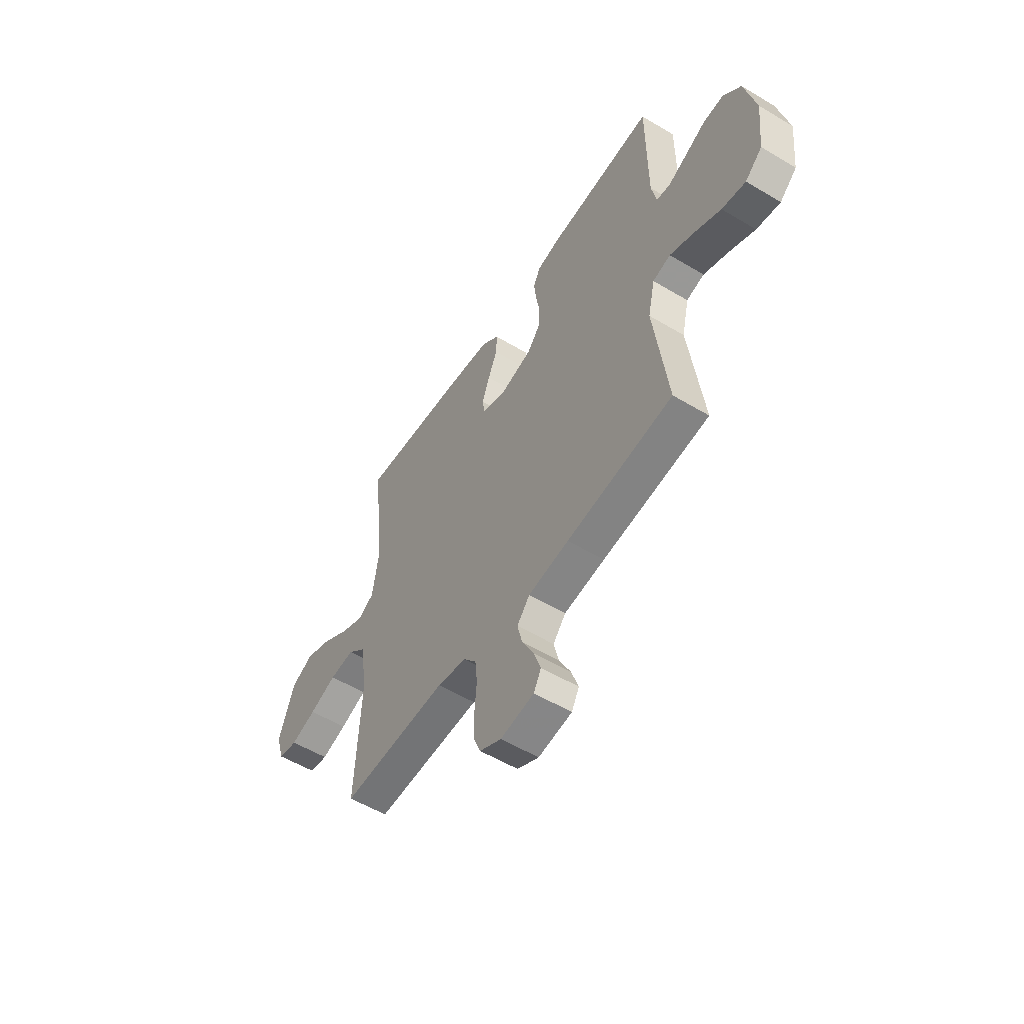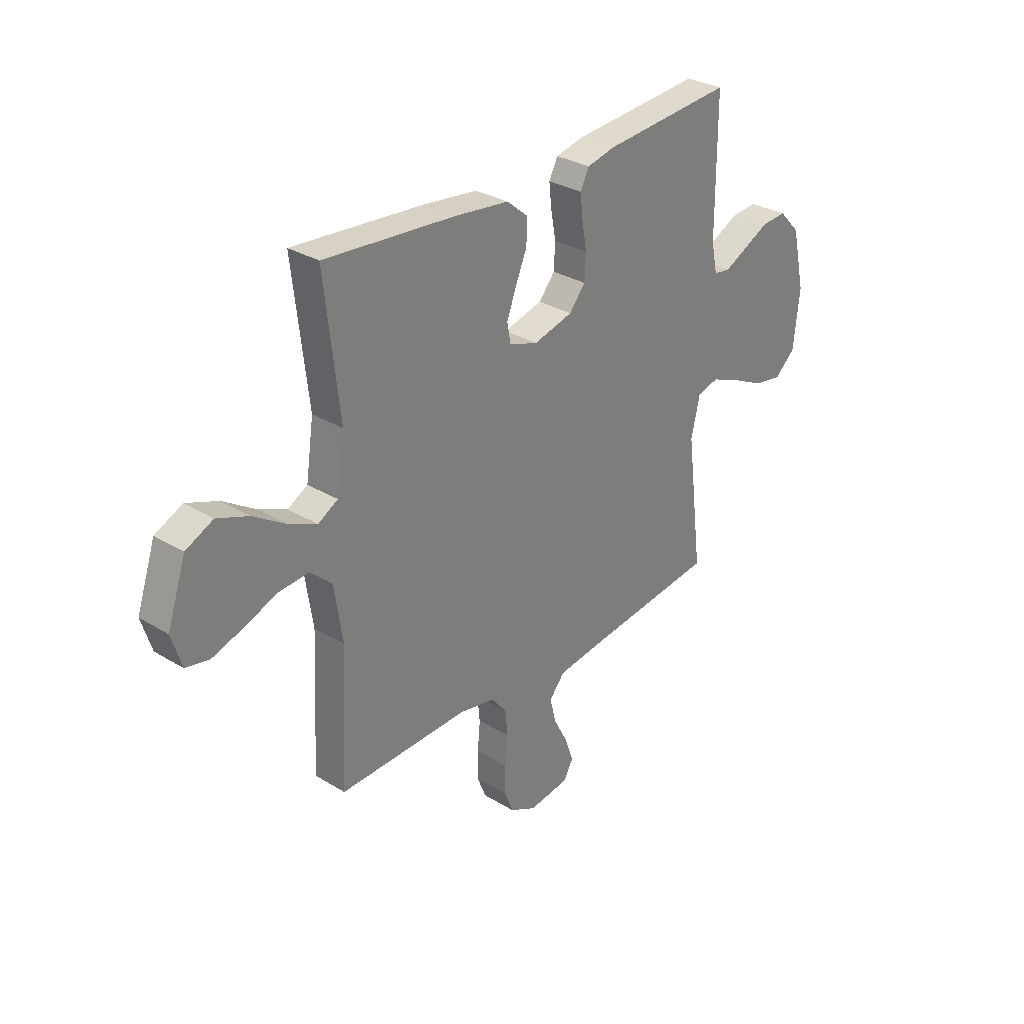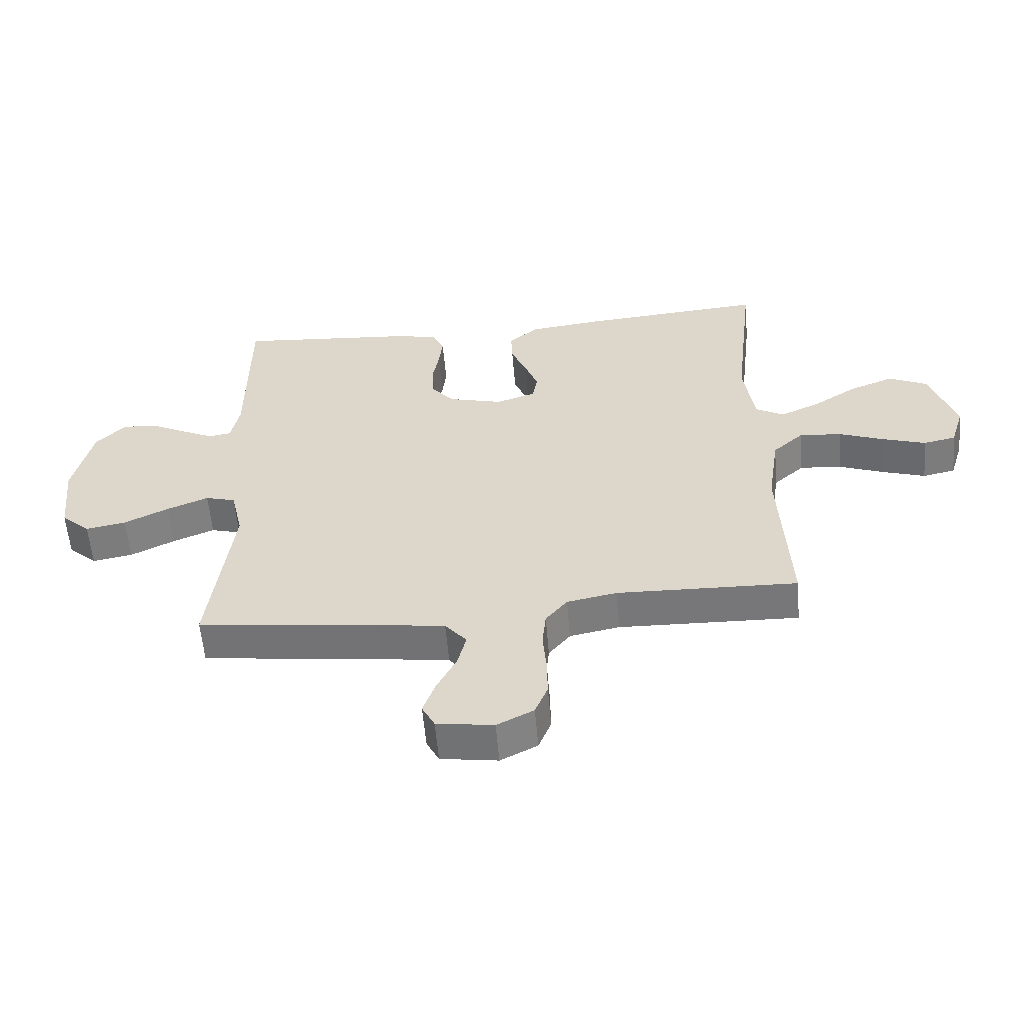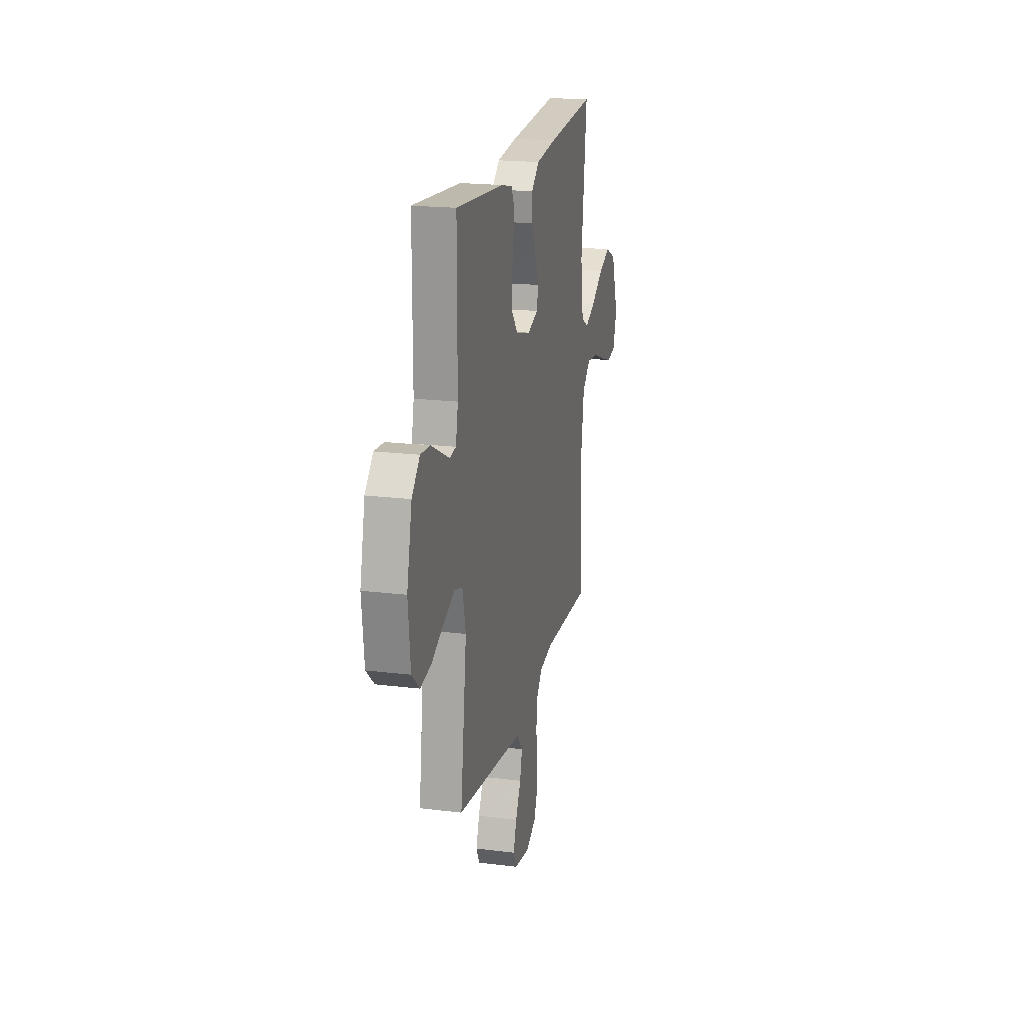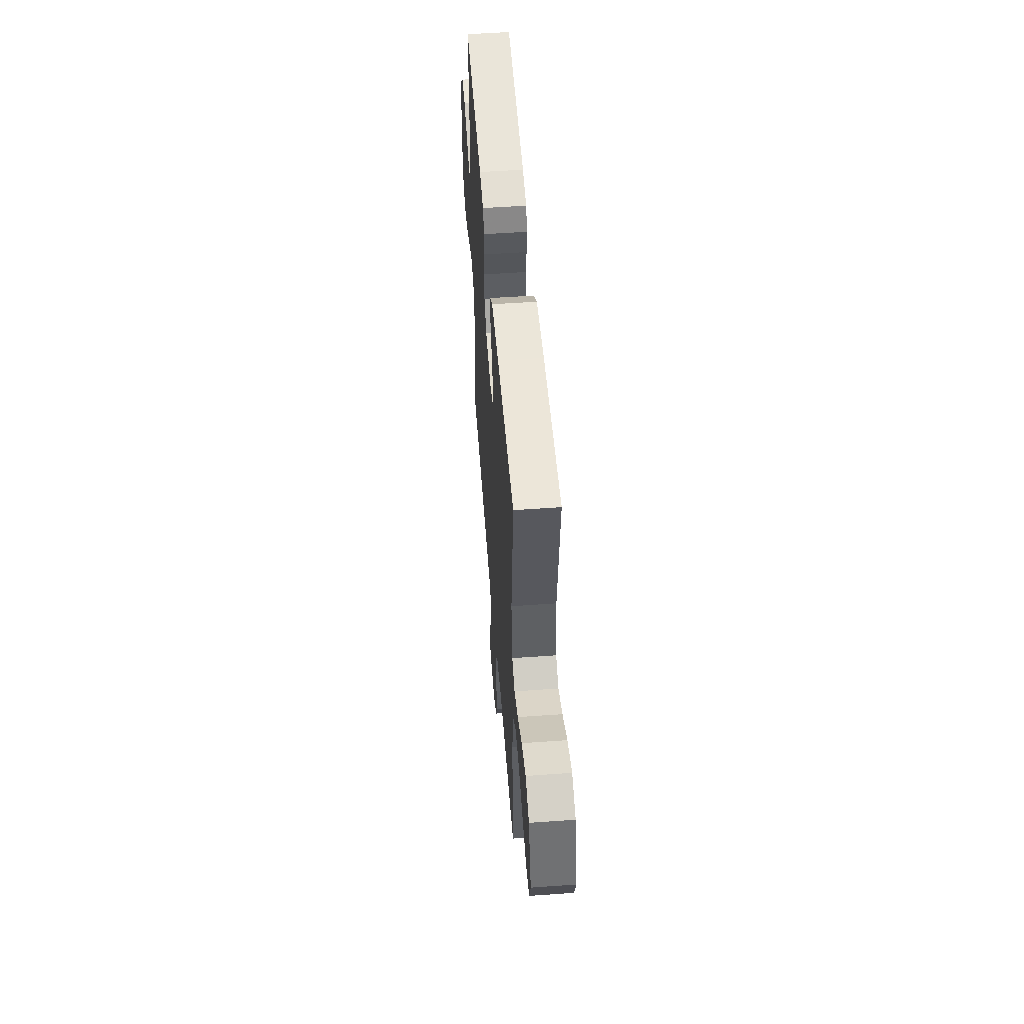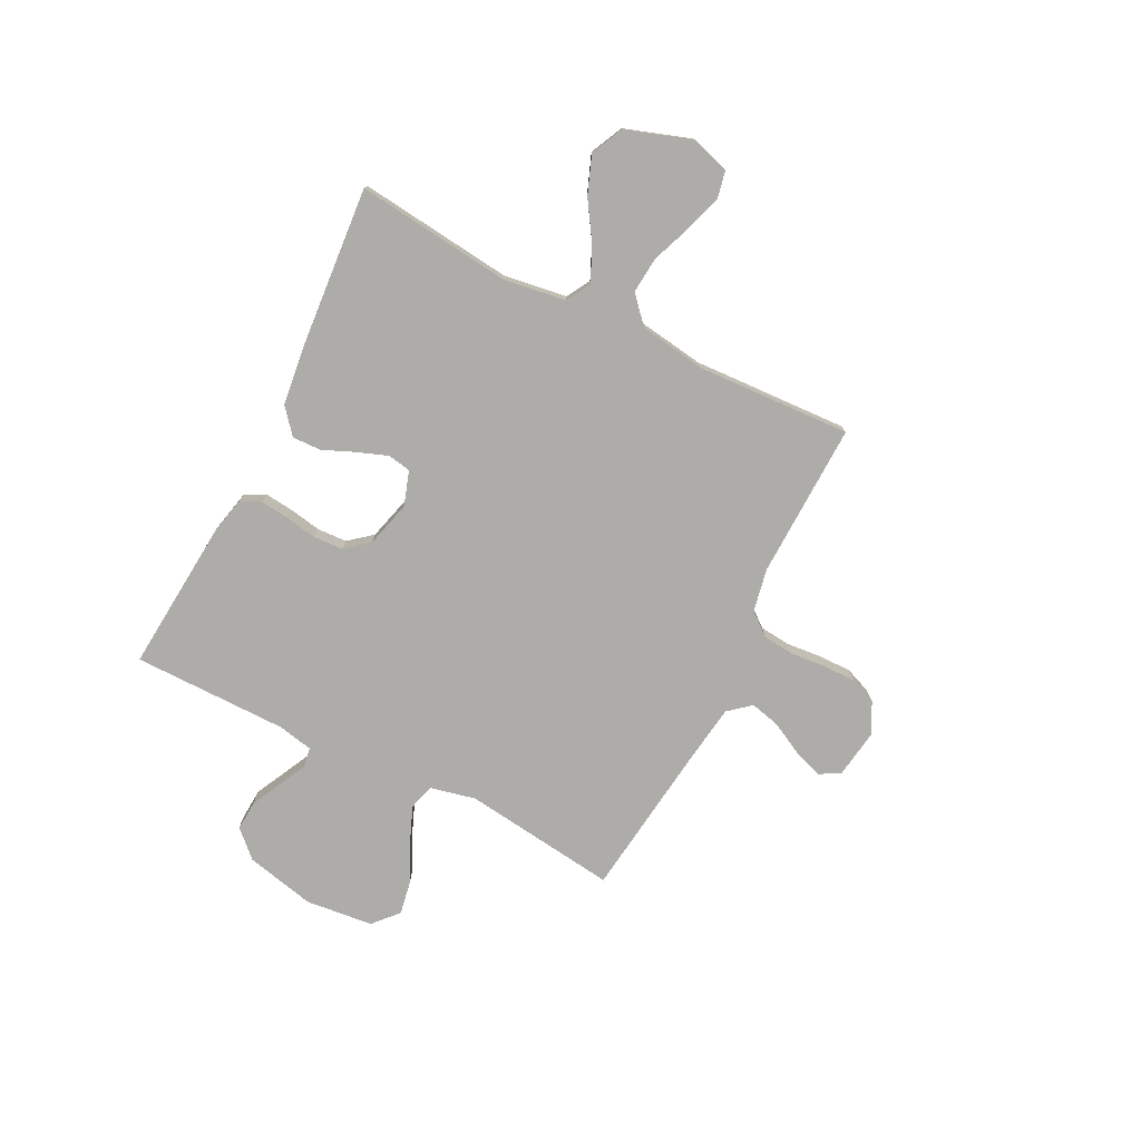
<metadata>
{"format":"obj","ext":"obj","renderer":"f3d","projection":"perspective","resolution":1024,"background":"white","views":[{"elev":-54.8,"azim":-122.4,"up":"+Z"},{"elev":30.5,"azim":131.4,"up":"+Z"},{"elev":-57.5,"azim":4.8,"up":"+Z"},{"elev":19.6,"azim":-77.1,"up":"+Z"},{"elev":54.0,"azim":85.6,"up":"+Z"},{"elev":-76.7,"azim":63.2,"up":"+Y"}]}
</metadata>
<code>
v -0.5 0.07 0.5
v -0.2 0.07 0.475
v -0.134 0.07 0.46
v -0.114 0.07 0.42
v -0.12 0.07 0.365
v -0.131 0.07 0.304
v -0.128 0.07 0.246
v -0.091 0.07 0.201
v 0 0.07 0.177
v 0.066 0.07 0.199
v 0.074 0.07 0.244
v 0.052 0.07 0.303
v 0.026 0.07 0.364
v 0.024 0.07 0.42
v 0.073 0.07 0.461
v 0.2 0.07 0.476
v 0.5 0.07 0.5
v 0.466 0.07 0.2
v 0.484 0.07 0.078
v 0.53 0.07 0.052
v 0.595 0.07 0.081
v 0.67 0.07 0.129
v 0.743 0.07 0.157
v 0.806 0.07 0.127
v 0.849 0.07 0
v 0.826 0.07 -0.074
v 0.772 0.07 -0.085
v 0.701 0.07 -0.062
v 0.625 0.07 -0.033
v 0.555 0.07 -0.027
v 0.504 0.07 -0.073
v 0.485 0.07 -0.2
v 0.5 0.07 -0.5
v 0.2 0.07 -0.492
v 0.117 0.07 -0.508
v 0.081 0.07 -0.552
v 0.075 0.07 -0.612
v 0.081 0.07 -0.679
v 0.082 0.07 -0.744
v 0.061 0.07 -0.796
v 0 0.07 -0.827
v -0.095 0.07 -0.813
v -0.116 0.07 -0.773
v -0.096 0.07 -0.716
v -0.063 0.07 -0.653
v -0.049 0.07 -0.596
v -0.085 0.07 -0.553
v -0.2 0.07 -0.537
v -0.5 0.07 -0.5
v -0.462 0.07 -0.2
v -0.482 0.07 -0.112
v -0.532 0.07 -0.098
v -0.601 0.07 -0.126
v -0.675 0.07 -0.162
v -0.742 0.07 -0.174
v -0.79 0.07 -0.131
v -0.804 0.07 0
v -0.773 0.07 0.135
v -0.724 0.07 0.186
v -0.666 0.07 0.182
v -0.606 0.07 0.152
v -0.553 0.07 0.126
v -0.515 0.07 0.132
v -0.501 0.07 0.2
v -0.5 0 0.5
v -0.2 0 0.475
v -0.134 0 0.46
v -0.114 0 0.42
v -0.12 0 0.365
v -0.131 0 0.304
v -0.128 0 0.246
v -0.091 0 0.201
v 0 0 0.177
v 0.066 0 0.199
v 0.074 0 0.244
v 0.052 0 0.303
v 0.026 0 0.364
v 0.024 0 0.42
v 0.073 0 0.461
v 0.2 0 0.476
v 0.5 0 0.5
v 0.466 0 0.2
v 0.484 0 0.078
v 0.53 0 0.052
v 0.595 0 0.081
v 0.67 0 0.129
v 0.743 0 0.157
v 0.806 0 0.127
v 0.849 0 0
v 0.826 0 -0.074
v 0.772 0 -0.085
v 0.701 0 -0.062
v 0.625 0 -0.033
v 0.555 0 -0.027
v 0.504 0 -0.073
v 0.485 0 -0.2
v 0.5 0 -0.5
v 0.2 0 -0.492
v 0.117 0 -0.508
v 0.081 0 -0.552
v 0.075 0 -0.612
v 0.081 0 -0.679
v 0.082 0 -0.744
v 0.061 0 -0.796
v 0 0 -0.827
v -0.095 0 -0.813
v -0.116 0 -0.773
v -0.096 0 -0.716
v -0.063 0 -0.653
v -0.049 0 -0.596
v -0.085 0 -0.553
v -0.2 0 -0.537
v -0.5 0 -0.5
v -0.462 0 -0.2
v -0.482 0 -0.112
v -0.532 0 -0.098
v -0.601 0 -0.126
v -0.675 0 -0.162
v -0.742 0 -0.174
v -0.79 0 -0.131
v -0.804 0 0
v -0.773 0 0.135
v -0.724 0 0.186
v -0.666 0 0.182
v -0.606 0 0.152
v -0.553 0 0.126
v -0.515 0 0.132
v -0.501 0 0.2
f 58 59 60 61
f 58 61 62
f 57 58 62
f 56 57 62 63
f 53 54 55 56
f 52 53 56 63
f 48 49 50
f 47 48 50 51
f 42 43 44 45
f 42 45 46
f 41 42 46
f 40 41 46
f 37 38 39 40
f 37 40 46
f 36 37 46 47
f 32 33 34
f 31 32 34 35
f 26 27 28 29
f 24 25 26 29
f 24 29 30
f 21 22 23 24
f 20 21 24 30
f 19 20 30 31
f 15 16 17 18
f 12 13 14 15
f 11 12 15 18
f 10 11 18 19
f 3 4 5 6
f 1 2 3 6
f 64 1 6 7
f 51 52 63 64
f 51 64 7 8
f 35 36 47 51
f 35 51 8 9
f 19 31 35
f 9 10 19 35
f 125 124 123 122
f 126 125 122
f 126 122 121
f 127 126 121 120
f 120 119 118 117
f 127 120 117 116
f 114 113 112
f 115 114 112 111
f 109 108 107 106
f 110 109 106
f 110 106 105
f 110 105 104
f 104 103 102 101
f 110 104 101
f 111 110 101 100
f 98 97 96
f 99 98 96 95
f 93 92 91 90
f 93 90 89 88
f 94 93 88
f 88 87 86 85
f 94 88 85 84
f 95 94 84 83
f 82 81 80 79
f 79 78 77 76
f 82 79 76 75
f 83 82 75 74
f 70 69 68 67
f 70 67 66 65
f 71 70 65 128
f 128 127 116 115
f 72 71 128 115
f 115 111 100 99
f 73 72 115 99
f 99 95 83
f 99 83 74 73
f 1 65 66 2
f 2 66 67 3
f 3 67 68 4
f 4 68 69 5
f 5 69 70 6
f 6 70 71 7
f 7 71 72 8
f 8 72 73 9
f 9 73 74 10
f 10 74 75 11
f 11 75 76 12
f 12 76 77 13
f 13 77 78 14
f 14 78 79 15
f 15 79 80 16
f 16 80 81 17
f 17 81 82 18
f 18 82 83 19
f 19 83 84 20
f 20 84 85 21
f 21 85 86 22
f 22 86 87 23
f 23 87 88 24
f 24 88 89 25
f 25 89 90 26
f 26 90 91 27
f 27 91 92 28
f 28 92 93 29
f 29 93 94 30
f 30 94 95 31
f 31 95 96 32
f 32 96 97 33
f 33 97 98 34
f 34 98 99 35
f 35 99 100 36
f 36 100 101 37
f 37 101 102 38
f 38 102 103 39
f 39 103 104 40
f 40 104 105 41
f 41 105 106 42
f 42 106 107 43
f 43 107 108 44
f 44 108 109 45
f 45 109 110 46
f 46 110 111 47
f 47 111 112 48
f 48 112 113 49
f 49 113 114 50
f 50 114 115 51
f 51 115 116 52
f 52 116 117 53
f 53 117 118 54
f 54 118 119 55
f 55 119 120 56
f 56 120 121 57
f 57 121 122 58
f 58 122 123 59
f 59 123 124 60
f 60 124 125 61
f 61 125 126 62
f 62 126 127 63
f 63 127 128 64
f 64 128 65 1

</code>
